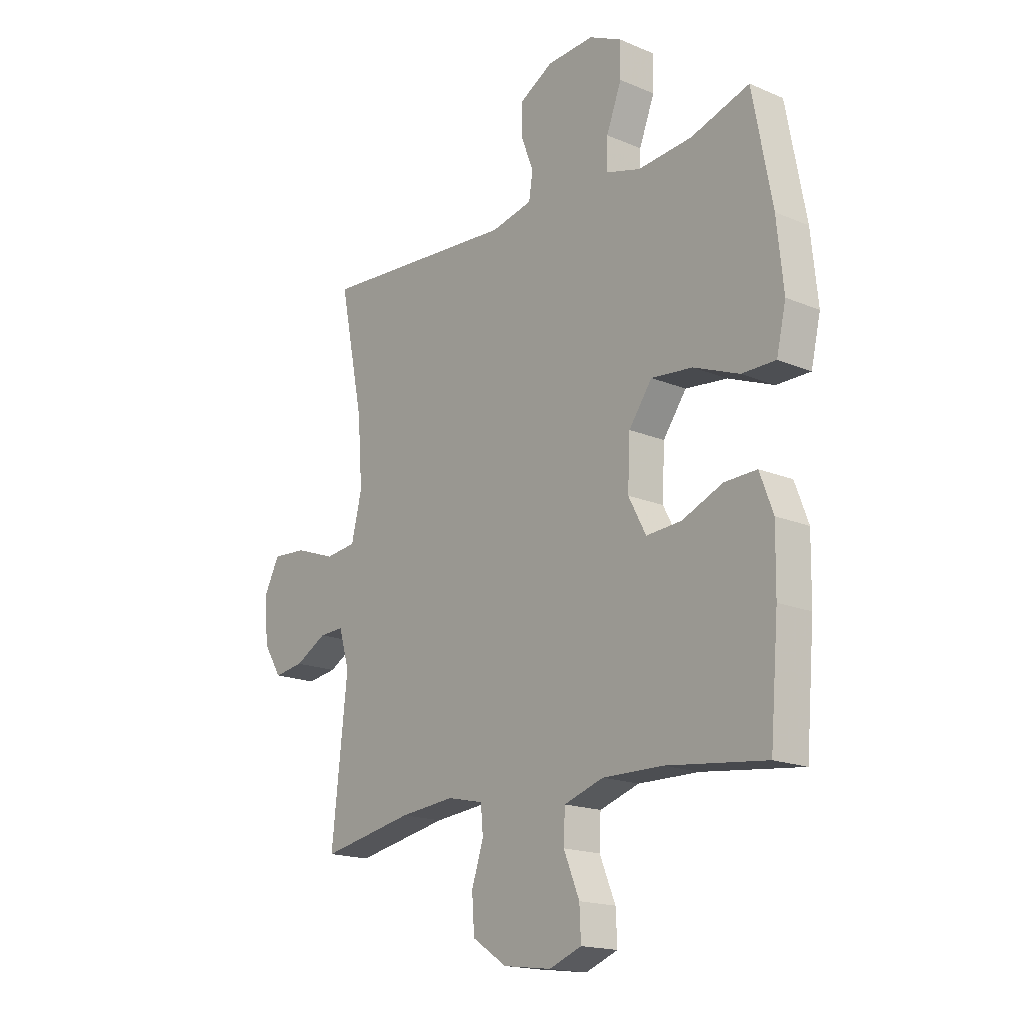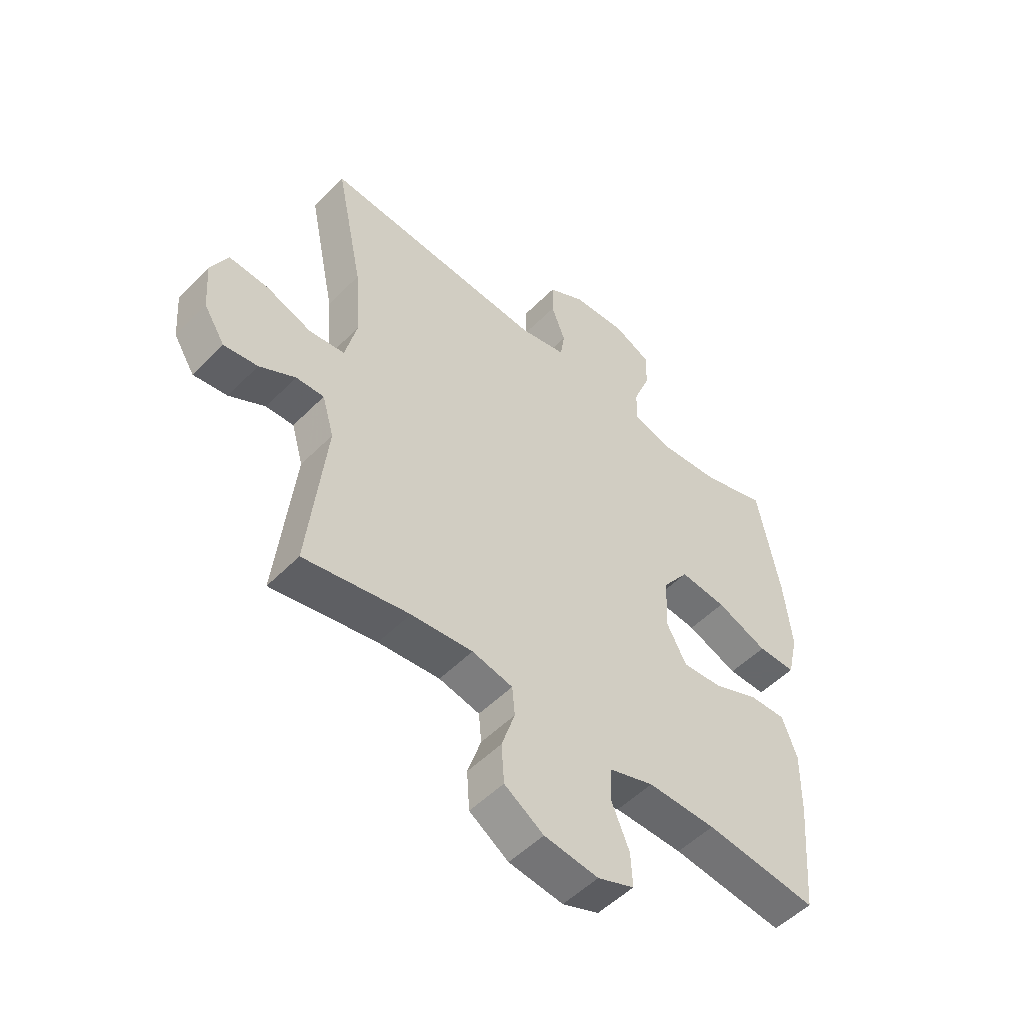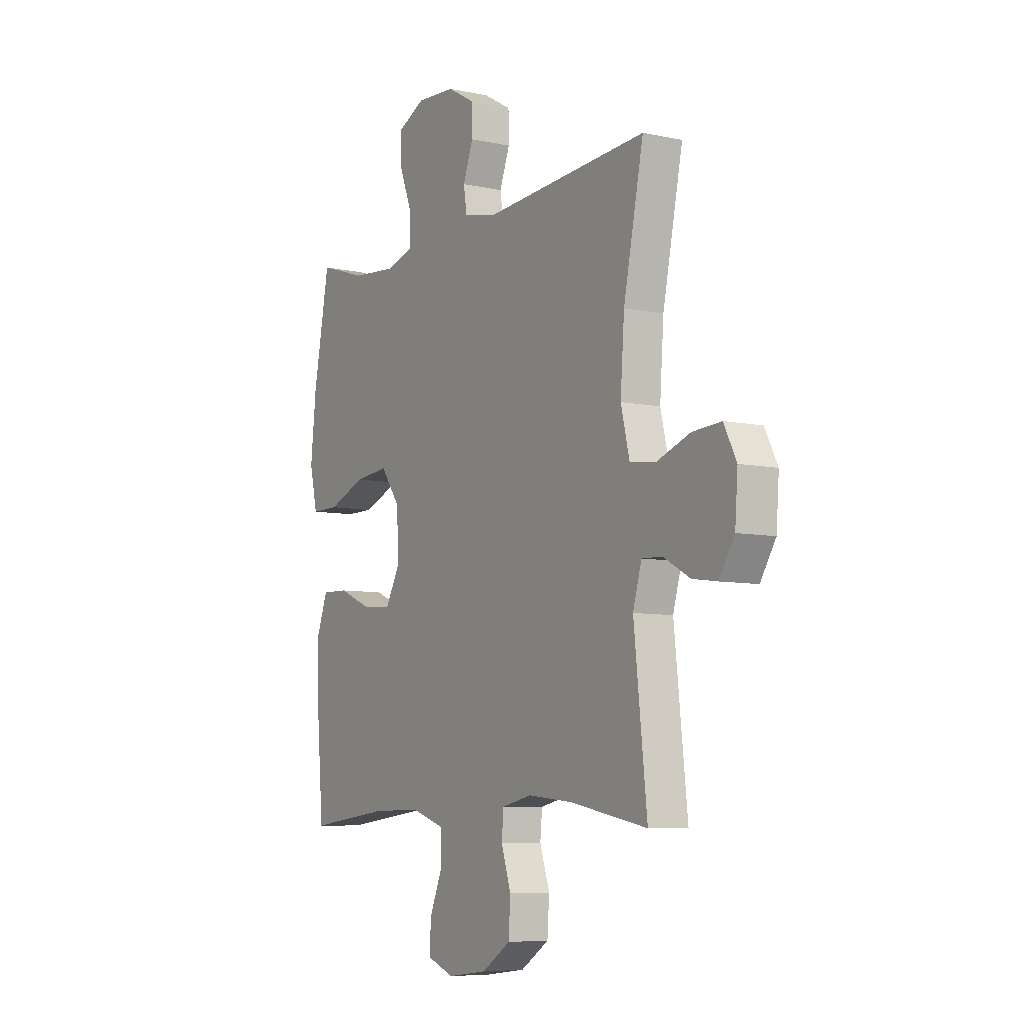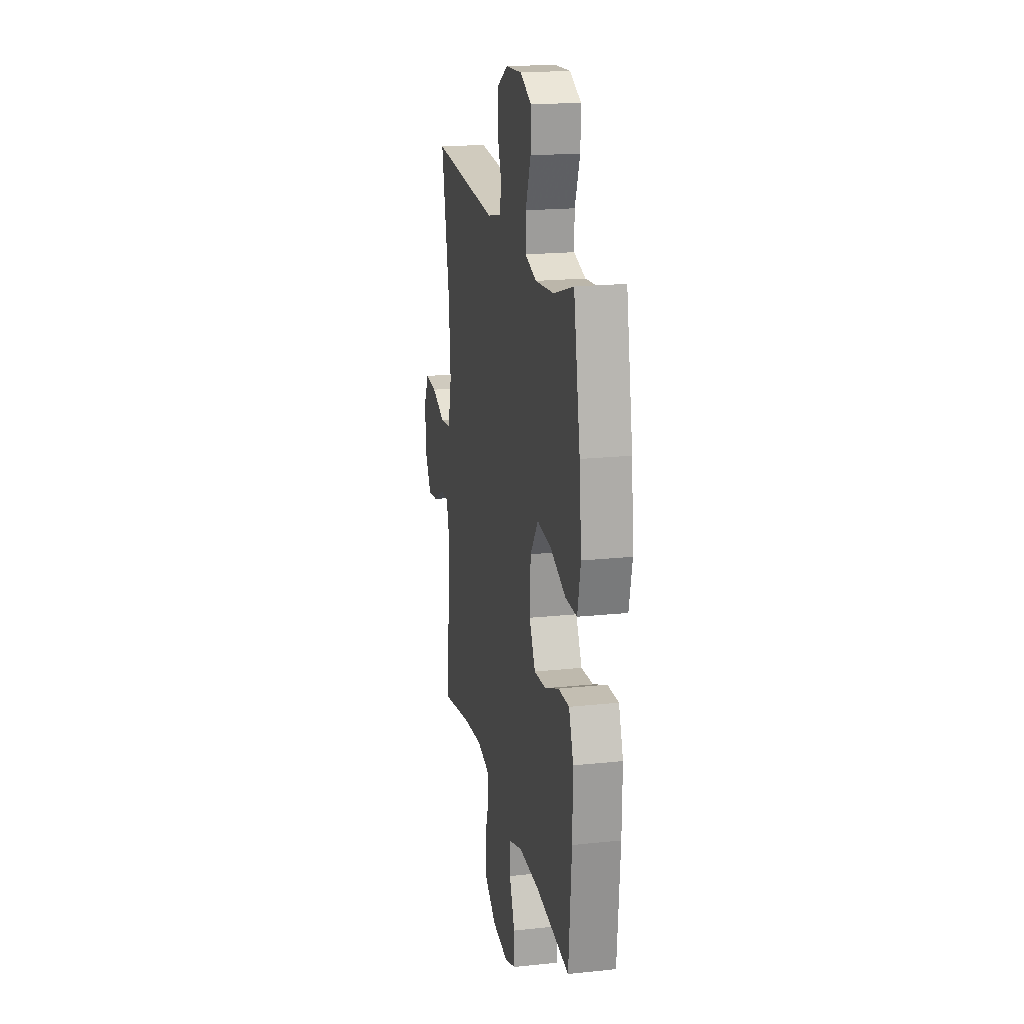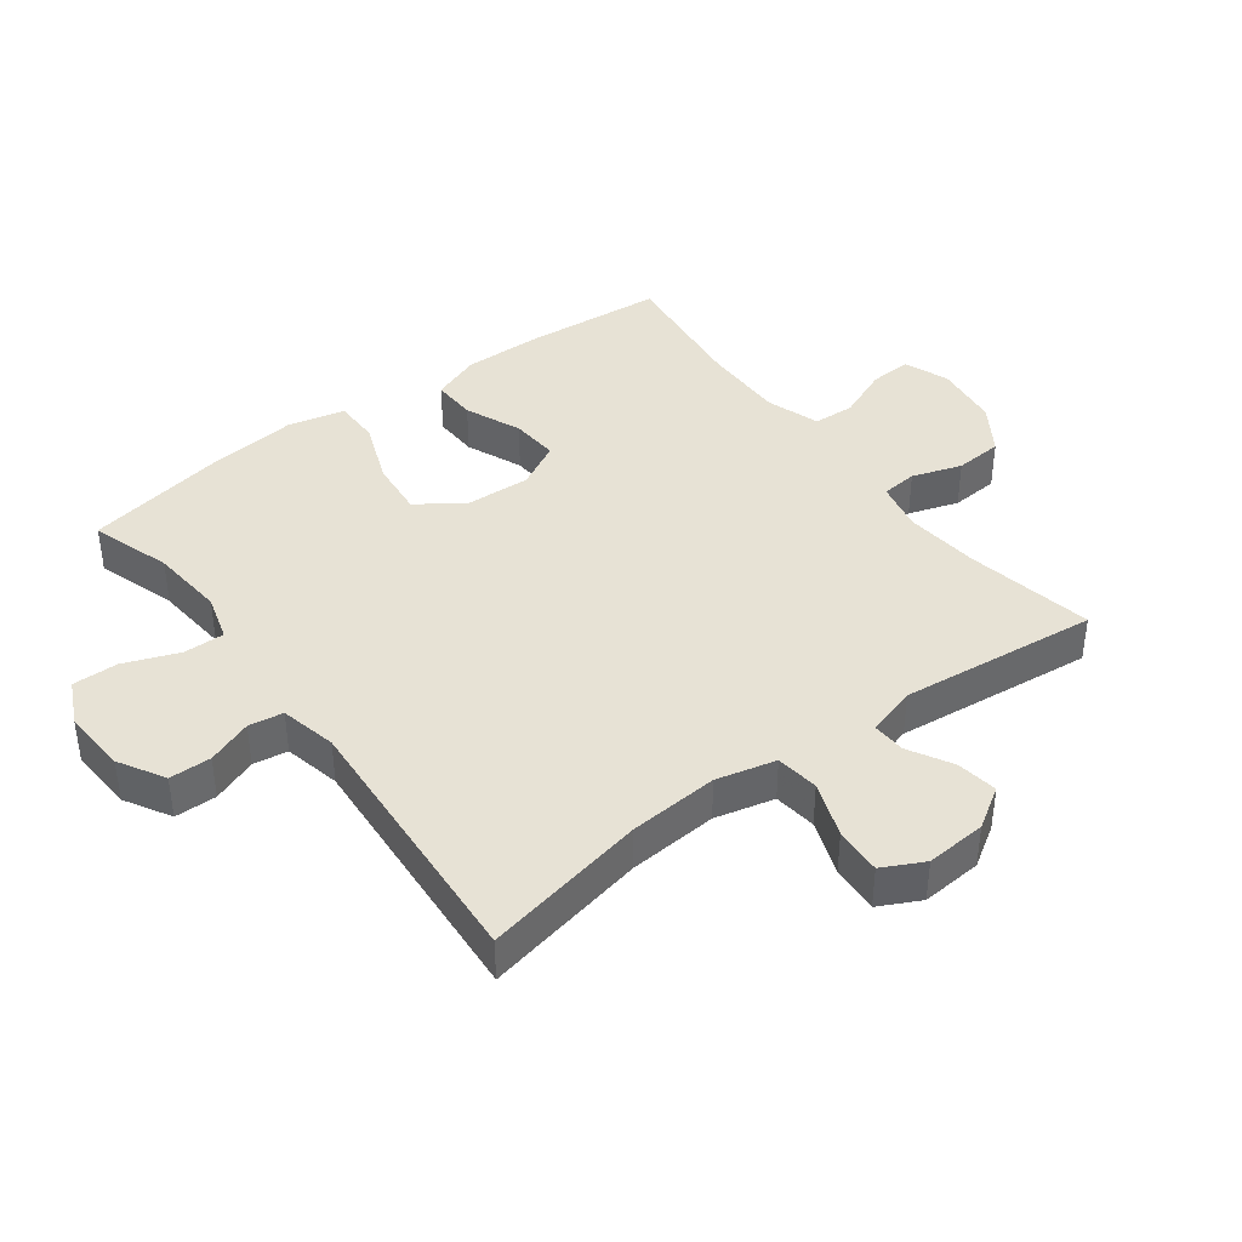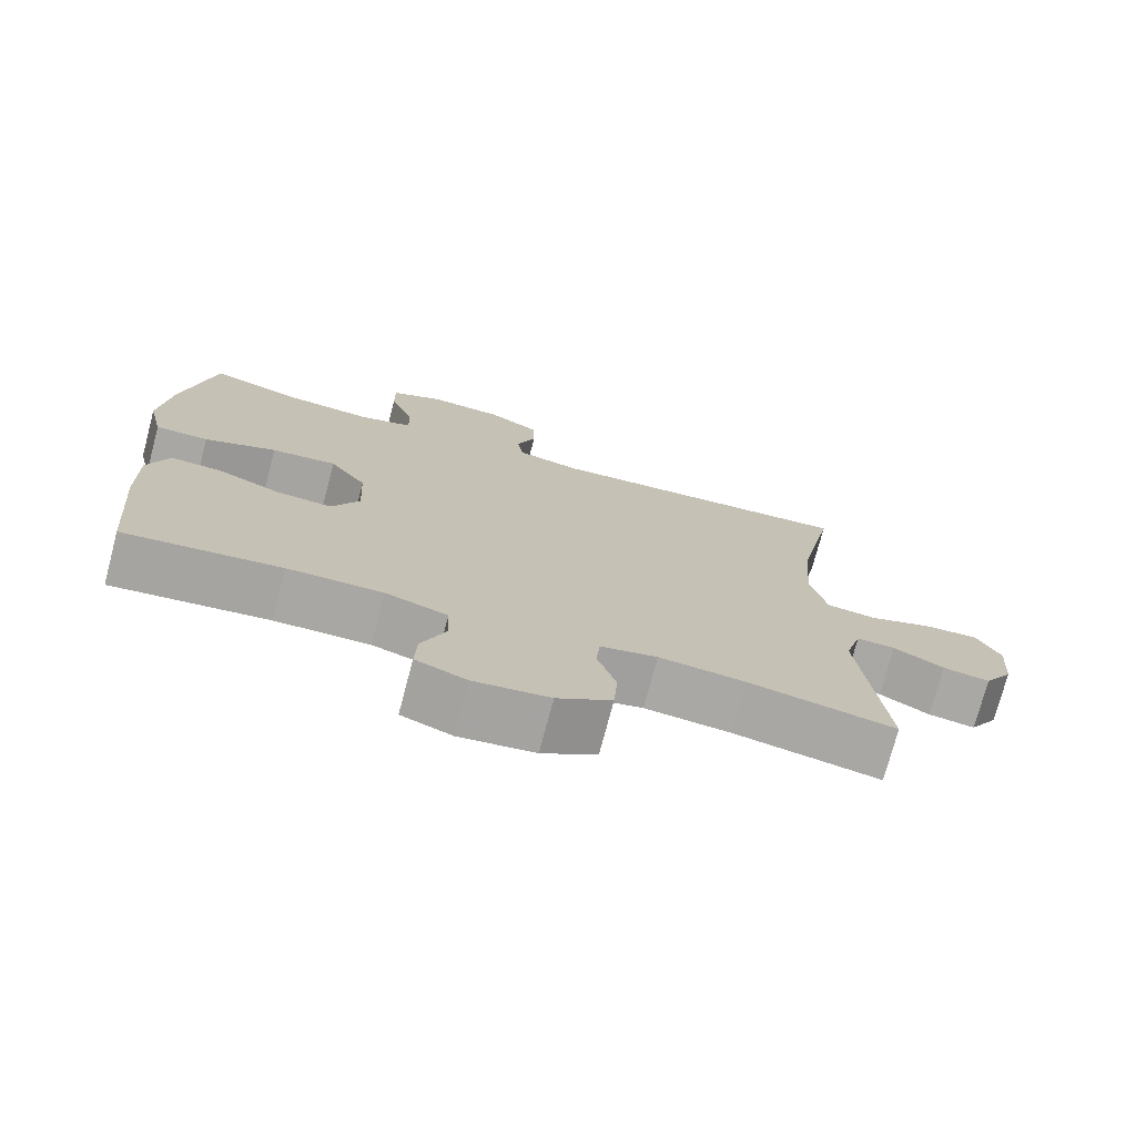
<metadata>
{"format":"obj","ext":"obj","renderer":"f3d","projection":"perspective","resolution":1024,"background":"white","views":[{"elev":-17.5,"azim":-129.9,"up":"+Z"},{"elev":-52.0,"azim":137.2,"up":"+Z"},{"elev":-7.3,"azim":58.4,"up":"+Z"},{"elev":19.2,"azim":-101.3,"up":"+Z"},{"elev":40.4,"azim":53.1,"up":"+Y"},{"elev":-74.6,"azim":-14.8,"up":"+Z"}]}
</metadata>
<code>
v 0.5 0.07 -0.5
v 0.304 0.07 -0.463
v 0.189 0.07 -0.452
v 0.113 0.07 -0.469
v 0.108 0.07 -0.524
v 0.133 0.07 -0.6
v 0.128 0.07 -0.673
v 0.055 0.07 -0.721
v -0.046 0.07 -0.734
v -0.114 0.07 -0.708
v -0.111 0.07 -0.644
v -0.078 0.07 -0.564
v -0.081 0.07 -0.5
v -0.164 0.07 -0.473
v -0.291 0.07 -0.475
v -0.5 0.07 -0.5
v -0.518 0.07 -0.287
v -0.52 0.07 -0.165
v -0.492 0.07 -0.09
v -0.424 0.07 -0.092
v -0.338 0.07 -0.128
v -0.264 0.07 -0.133
v -0.227 0.07 -0.063
v -0.232 0.07 0.038
v -0.281 0.07 0.106
v -0.368 0.07 0.097
v -0.464 0.07 0.059
v -0.535 0.07 0.059
v -0.555 0.07 0.146
v -0.541 0.07 0.281
v -0.5 0.07 0.5
v -0.377 0.07 0.461
v -0.263 0.07 0.451
v -0.191 0.07 0.472
v -0.192 0.07 0.535
v -0.224 0.07 0.618
v -0.225 0.07 0.688
v -0.156 0.07 0.721
v -0.057 0.07 0.715
v 0.013 0.07 0.675
v 0.014 0.07 0.611
v -0.012 0.07 0.542
v -0.004 0.07 0.489
v 0.083 0.07 0.47
v 0.5 0.07 0.5
v 0.449 0.07 0.25
v 0.439 0.07 0.113
v 0.461 0.07 0.022
v 0.527 0.07 0.014
v 0.612 0.07 0.045
v 0.685 0.07 0.05
v 0.717 0.07 -0.013
v 0.71 0.07 -0.106
v 0.671 0.07 -0.168
v 0.608 0.07 -0.159
v 0.541 0.07 -0.122
v 0.489 0.07 -0.12
v 0.467 0.07 -0.196
v 0.5 0 -0.5
v 0.304 0 -0.463
v 0.189 0 -0.452
v 0.113 0 -0.469
v 0.108 0 -0.524
v 0.133 0 -0.6
v 0.128 0 -0.673
v 0.055 0 -0.721
v -0.046 0 -0.734
v -0.114 0 -0.708
v -0.111 0 -0.644
v -0.078 0 -0.564
v -0.081 0 -0.5
v -0.164 0 -0.473
v -0.291 0 -0.475
v -0.5 0 -0.5
v -0.518 0 -0.287
v -0.52 0 -0.165
v -0.492 0 -0.09
v -0.424 0 -0.092
v -0.338 0 -0.128
v -0.264 0 -0.133
v -0.227 0 -0.063
v -0.232 0 0.038
v -0.281 0 0.106
v -0.368 0 0.097
v -0.464 0 0.059
v -0.535 0 0.059
v -0.555 0 0.146
v -0.541 0 0.281
v -0.5 0 0.5
v -0.377 0 0.461
v -0.263 0 0.451
v -0.191 0 0.472
v -0.192 0 0.535
v -0.224 0 0.618
v -0.225 0 0.688
v -0.156 0 0.721
v -0.057 0 0.715
v 0.013 0 0.675
v 0.014 0 0.611
v -0.012 0 0.542
v -0.004 0 0.489
v 0.083 0 0.47
v 0.5 0 0.5
v 0.449 0 0.25
v 0.439 0 0.113
v 0.461 0 0.022
v 0.527 0 0.014
v 0.612 0 0.045
v 0.685 0 0.05
v 0.717 0 -0.013
v 0.71 0 -0.106
v 0.671 0 -0.168
v 0.608 0 -0.159
v 0.541 0 -0.122
v 0.489 0 -0.12
v 0.467 0 -0.196
f 54 55 56
f 53 54 56
f 52 53 56
f 51 52 56
f 50 51 56
f 49 50 56
f 48 49 56 57
f 47 48 57 58
f 44 45 46
f 43 44 46 47
f 40 41 42
f 39 40 42
f 38 39 42
f 37 38 42
f 36 37 42
f 35 36 42
f 34 35 42 43
f 43 47 58
f 34 43 58
f 33 34 58
f 30 31 32
f 29 30 32
f 28 29 32
f 27 28 32
f 26 27 32
f 25 26 32 33
f 19 20 21
f 18 19 21
f 17 18 21
f 16 17 21
f 15 16 21
f 14 15 21 22
f 13 14 22 23
f 10 11 12
f 9 10 12
f 8 9 12
f 7 8 12
f 6 7 12
f 5 6 12
f 4 5 12 13
f 13 23 24
f 4 13 24
f 3 4 24
f 58 1 2
f 25 33 58
f 24 25 58
f 3 24 58
f 2 3 58
f 114 113 112
f 114 112 111
f 114 111 110
f 114 110 109
f 114 109 108
f 114 108 107
f 115 114 107 106
f 116 115 106 105
f 104 103 102
f 105 104 102 101
f 100 99 98
f 100 98 97
f 100 97 96
f 100 96 95
f 100 95 94
f 100 94 93
f 101 100 93 92
f 116 105 101
f 116 101 92
f 116 92 91
f 90 89 88
f 90 88 87
f 90 87 86
f 90 86 85
f 90 85 84
f 91 90 84 83
f 79 78 77
f 79 77 76
f 79 76 75
f 79 75 74
f 79 74 73
f 80 79 73 72
f 81 80 72 71
f 70 69 68
f 70 68 67
f 70 67 66
f 70 66 65
f 70 65 64
f 70 64 63
f 71 70 63 62
f 82 81 71
f 82 71 62
f 82 62 61
f 60 59 116
f 116 91 83
f 116 83 82
f 116 82 61
f 116 61 60
f 1 59 60 2
f 2 60 61 3
f 3 61 62 4
f 4 62 63 5
f 5 63 64 6
f 6 64 65 7
f 7 65 66 8
f 8 66 67 9
f 9 67 68 10
f 10 68 69 11
f 11 69 70 12
f 12 70 71 13
f 13 71 72 14
f 14 72 73 15
f 15 73 74 16
f 16 74 75 17
f 17 75 76 18
f 18 76 77 19
f 19 77 78 20
f 20 78 79 21
f 21 79 80 22
f 22 80 81 23
f 23 81 82 24
f 24 82 83 25
f 25 83 84 26
f 26 84 85 27
f 27 85 86 28
f 28 86 87 29
f 29 87 88 30
f 30 88 89 31
f 31 89 90 32
f 32 90 91 33
f 33 91 92 34
f 34 92 93 35
f 35 93 94 36
f 36 94 95 37
f 37 95 96 38
f 38 96 97 39
f 39 97 98 40
f 40 98 99 41
f 41 99 100 42
f 42 100 101 43
f 43 101 102 44
f 44 102 103 45
f 45 103 104 46
f 46 104 105 47
f 47 105 106 48
f 48 106 107 49
f 49 107 108 50
f 50 108 109 51
f 51 109 110 52
f 52 110 111 53
f 53 111 112 54
f 54 112 113 55
f 55 113 114 56
f 56 114 115 57
f 57 115 116 58
f 58 116 59 1

</code>
